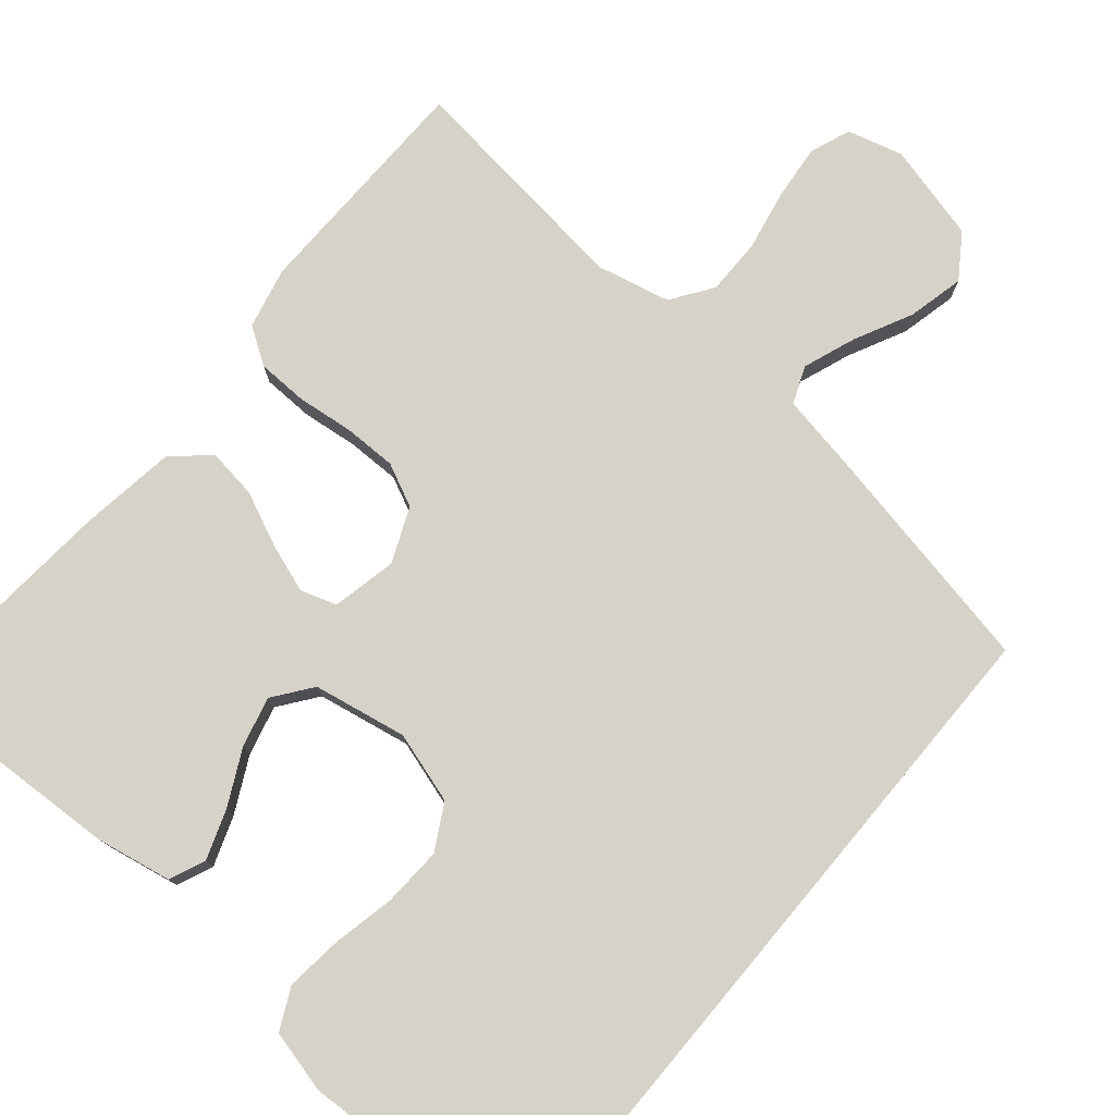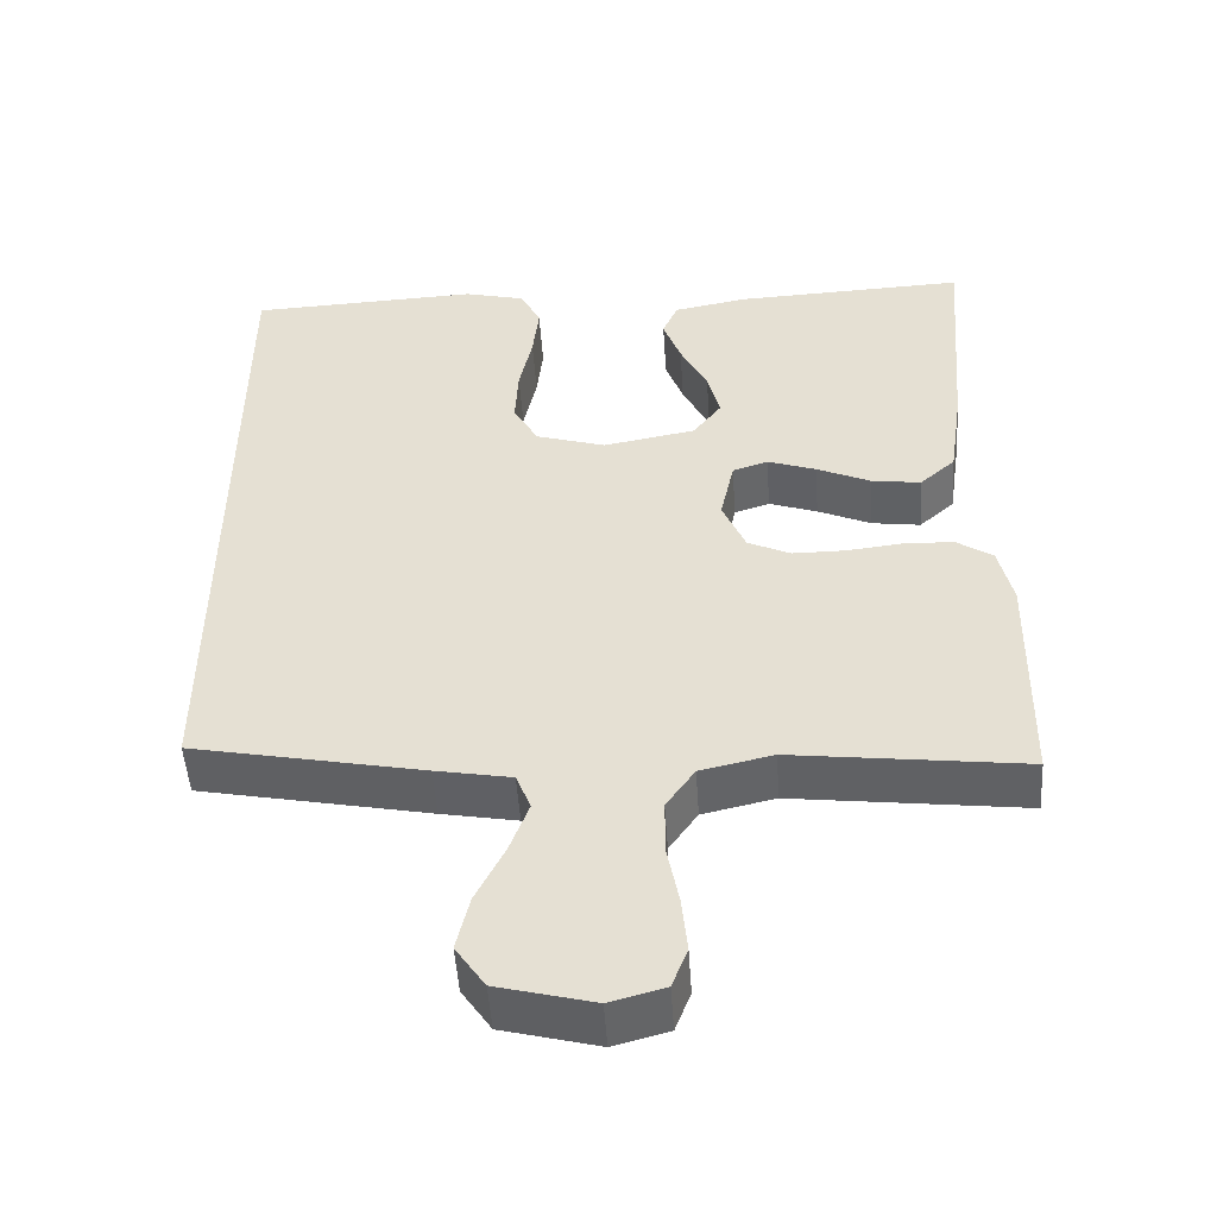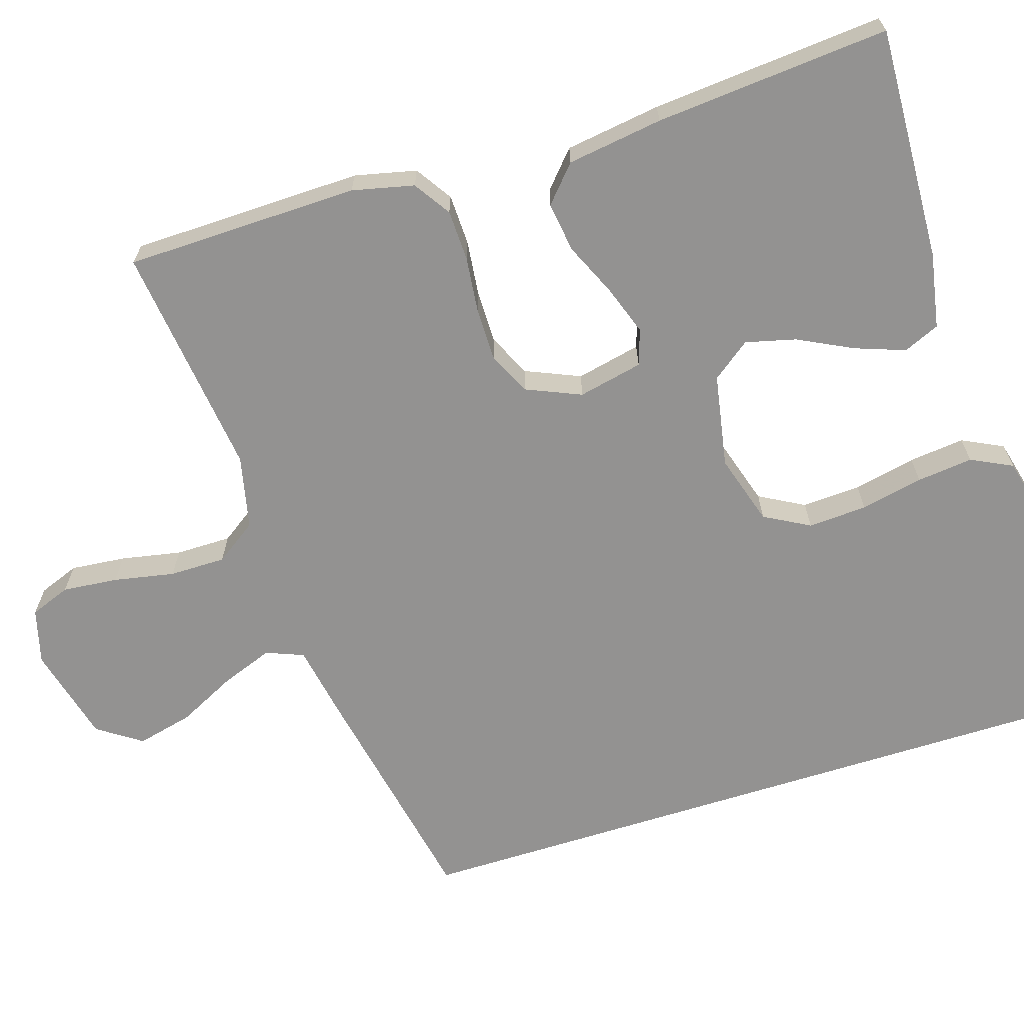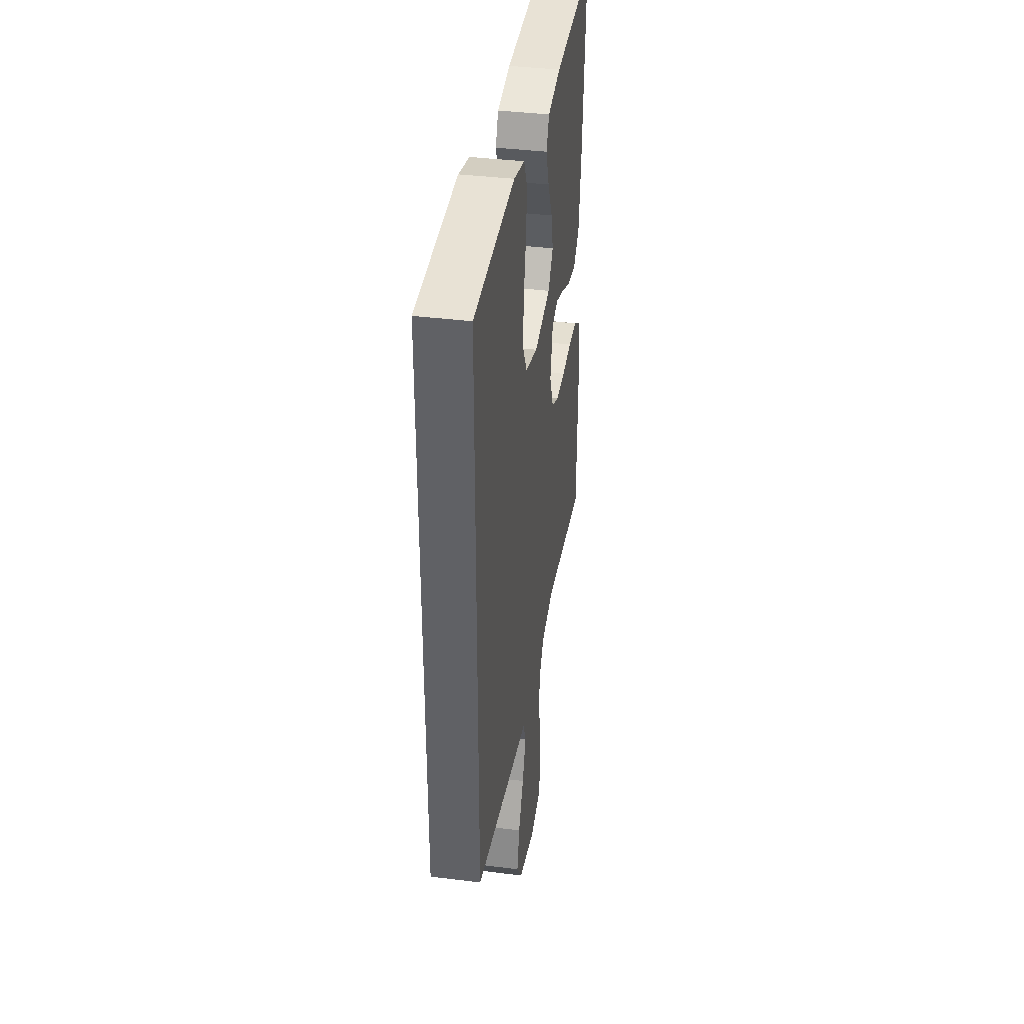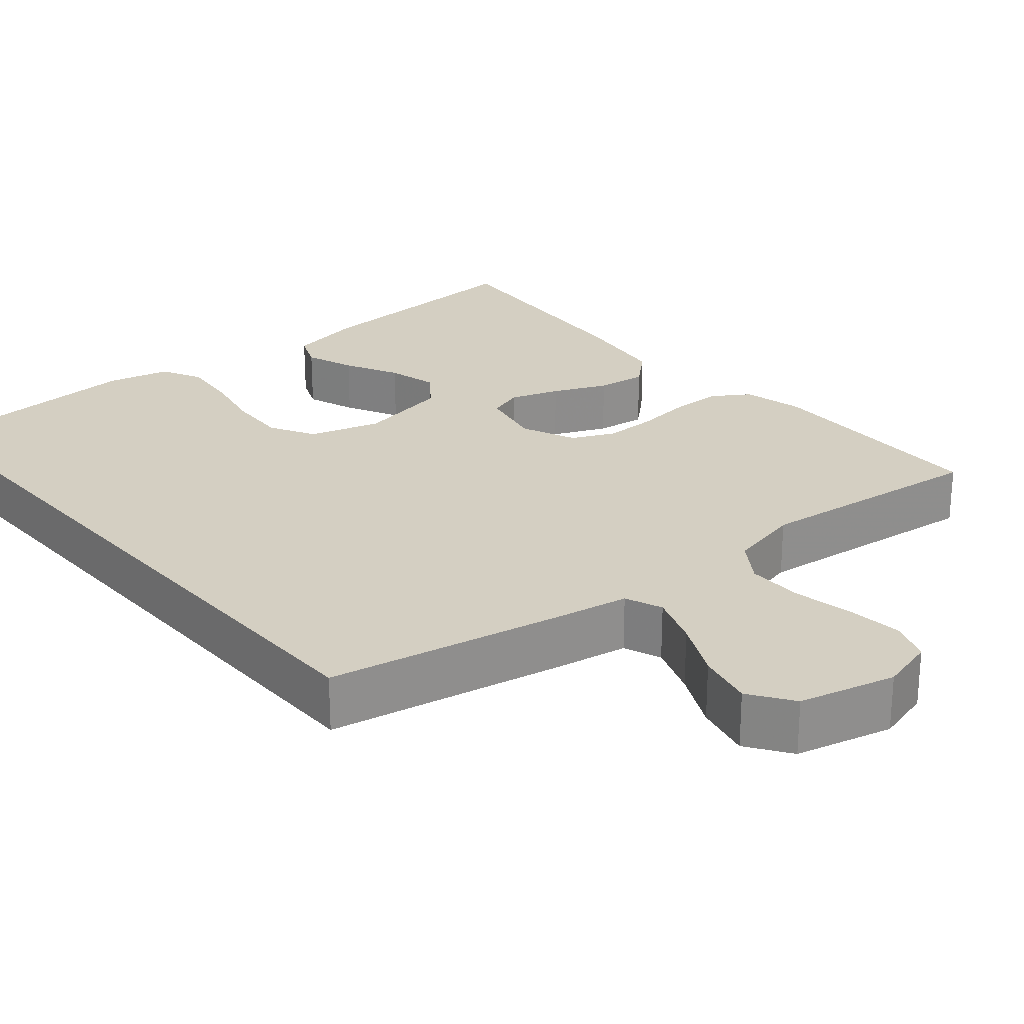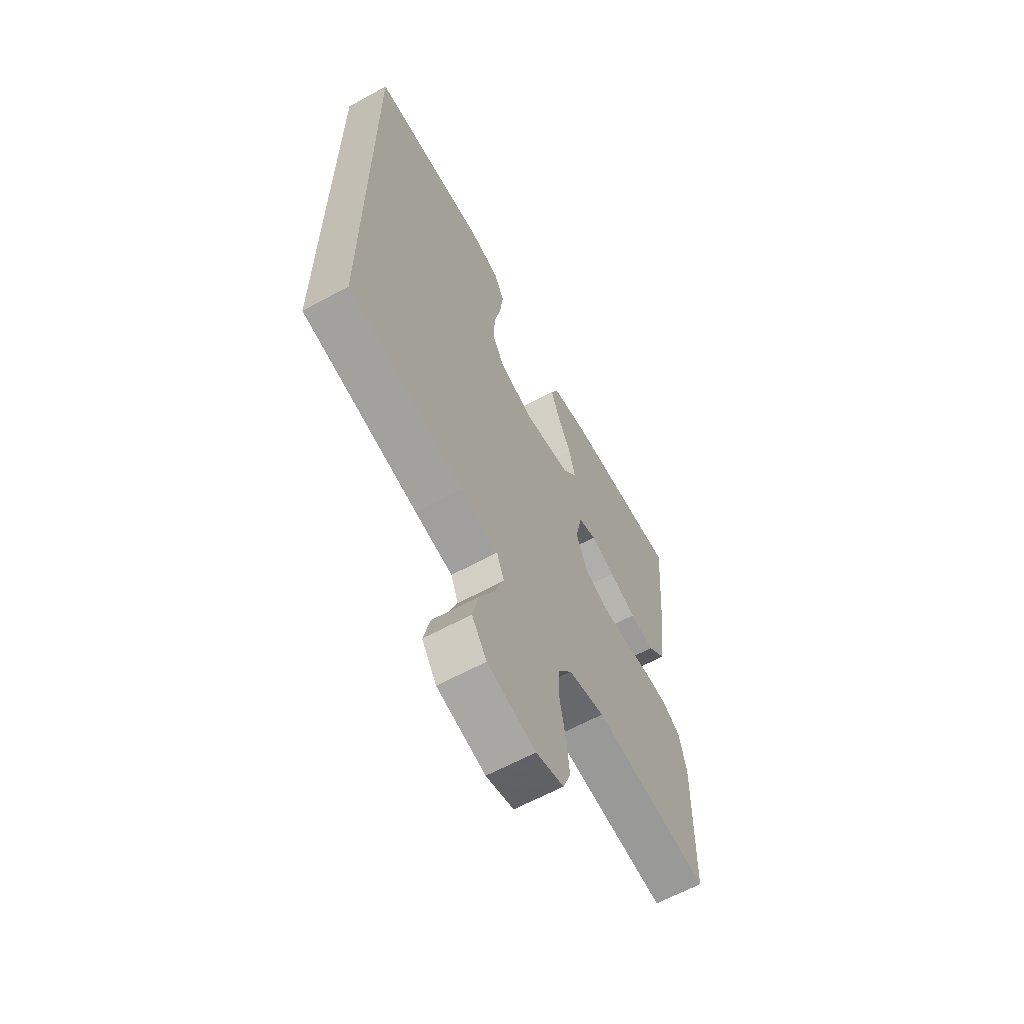
<metadata>
{"format":"obj","ext":"obj","renderer":"f3d","projection":"perspective","resolution":1024,"background":"white","views":[{"elev":77.3,"azim":39.9,"up":"+Y"},{"elev":-50.0,"azim":-176.2,"up":"+Z"},{"elev":-66.4,"azim":-72.5,"up":"+Y"},{"elev":38.4,"azim":99.0,"up":"+Z"},{"elev":25.4,"azim":139.3,"up":"+Y"},{"elev":-63.2,"azim":118.8,"up":"+Z"}]}
</metadata>
<code>
v -0.5 0.07 -0.5
v -0.506 0.07 -0.2
v -0.488 0.07 -0.121
v -0.441 0.07 -0.09
v -0.376 0.07 -0.088
v -0.304 0.07 -0.096
v -0.236 0.07 -0.096
v -0.181 0.07 -0.07
v -0.151 0.07 0
v -0.169 0.07 0.083
v -0.215 0.07 0.098
v -0.278 0.07 0.076
v -0.347 0.07 0.045
v -0.411 0.07 0.036
v -0.457 0.07 0.077
v -0.475 0.07 0.2
v -0.5 0.07 0.5
v -0.2 0.07 0.487
v -0.103 0.07 0.469
v -0.083 0.07 0.423
v -0.106 0.07 0.359
v -0.141 0.07 0.289
v -0.157 0.07 0.225
v -0.12 0.07 0.176
v 0 0.07 0.154
v 0.091 0.07 0.182
v 0.123 0.07 0.24
v 0.119 0.07 0.316
v 0.102 0.07 0.396
v 0.094 0.07 0.468
v 0.12 0.07 0.521
v 0.2 0.07 0.541
v 0.5 0.07 0.528
v 0.5 0.07 -0.402
v 0.2 0.07 -0.462
v 0.102 0.07 -0.48
v 0.083 0.07 -0.528
v 0.108 0.07 -0.595
v 0.145 0.07 -0.669
v 0.162 0.07 -0.741
v 0.124 0.07 -0.797
v 0 0.07 -0.829
v -0.071 0.07 -0.81
v -0.091 0.07 -0.758
v -0.084 0.07 -0.687
v -0.069 0.07 -0.609
v -0.069 0.07 -0.537
v -0.106 0.07 -0.484
v -0.2 0.07 -0.463
v -0.5 0 -0.5
v -0.506 0 -0.2
v -0.488 0 -0.121
v -0.441 0 -0.09
v -0.376 0 -0.088
v -0.304 0 -0.096
v -0.236 0 -0.096
v -0.181 0 -0.07
v -0.151 0 0
v -0.169 0 0.083
v -0.215 0 0.098
v -0.278 0 0.076
v -0.347 0 0.045
v -0.411 0 0.036
v -0.457 0 0.077
v -0.475 0 0.2
v -0.5 0 0.5
v -0.2 0 0.487
v -0.103 0 0.469
v -0.083 0 0.423
v -0.106 0 0.359
v -0.141 0 0.289
v -0.157 0 0.225
v -0.12 0 0.176
v 0 0 0.154
v 0.091 0 0.182
v 0.123 0 0.24
v 0.119 0 0.316
v 0.102 0 0.396
v 0.094 0 0.468
v 0.12 0 0.521
v 0.2 0 0.541
v 0.5 0 0.528
v 0.5 0 -0.402
v 0.2 0 -0.462
v 0.102 0 -0.48
v 0.083 0 -0.528
v 0.108 0 -0.595
v 0.145 0 -0.669
v 0.162 0 -0.741
v 0.124 0 -0.797
v 0 0 -0.829
v -0.071 0 -0.81
v -0.091 0 -0.758
v -0.084 0 -0.687
v -0.069 0 -0.609
v -0.069 0 -0.537
v -0.106 0 -0.484
v -0.2 0 -0.463
f 44 45 46
f 43 44 46
f 42 43 46
f 41 42 46
f 40 41 46
f 39 40 46
f 38 39 46
f 37 38 46 47
f 36 37 47 48
f 36 48 49
f 35 36 49
f 34 35 49
f 32 33 34
f 31 32 34
f 30 31 34
f 29 30 34
f 28 29 34
f 20 21 22
f 19 20 22
f 18 19 22
f 17 18 22
f 16 17 22
f 15 16 22
f 14 15 22
f 13 14 22
f 12 13 22
f 11 12 22 23
f 10 11 23 24
f 4 5 6
f 3 4 6
f 2 3 6
f 1 2 6
f 49 1 6
f 49 6 7
f 34 49 7 8
f 27 28 34
f 26 27 34
f 34 8 9
f 26 34 9
f 25 26 9
f 9 10 24 25
f 95 94 93
f 95 93 92
f 95 92 91
f 95 91 90
f 95 90 89
f 95 89 88
f 95 88 87
f 96 95 87 86
f 97 96 86 85
f 98 97 85
f 98 85 84
f 98 84 83
f 83 82 81
f 83 81 80
f 83 80 79
f 83 79 78
f 83 78 77
f 71 70 69
f 71 69 68
f 71 68 67
f 71 67 66
f 71 66 65
f 71 65 64
f 71 64 63
f 71 63 62
f 71 62 61
f 72 71 61 60
f 73 72 60 59
f 55 54 53
f 55 53 52
f 55 52 51
f 55 51 50
f 55 50 98
f 56 55 98
f 57 56 98 83
f 83 77 76
f 83 76 75
f 58 57 83
f 58 83 75
f 58 75 74
f 74 73 59 58
f 1 50 51 2
f 2 51 52 3
f 3 52 53 4
f 4 53 54 5
f 5 54 55 6
f 6 55 56 7
f 7 56 57 8
f 8 57 58 9
f 9 58 59 10
f 10 59 60 11
f 11 60 61 12
f 12 61 62 13
f 13 62 63 14
f 14 63 64 15
f 15 64 65 16
f 16 65 66 17
f 17 66 67 18
f 18 67 68 19
f 19 68 69 20
f 20 69 70 21
f 21 70 71 22
f 22 71 72 23
f 23 72 73 24
f 24 73 74 25
f 25 74 75 26
f 26 75 76 27
f 27 76 77 28
f 28 77 78 29
f 29 78 79 30
f 30 79 80 31
f 31 80 81 32
f 32 81 82 33
f 33 82 83 34
f 34 83 84 35
f 35 84 85 36
f 36 85 86 37
f 37 86 87 38
f 38 87 88 39
f 39 88 89 40
f 40 89 90 41
f 41 90 91 42
f 42 91 92 43
f 43 92 93 44
f 44 93 94 45
f 45 94 95 46
f 46 95 96 47
f 47 96 97 48
f 48 97 98 49
f 49 98 50 1

</code>
